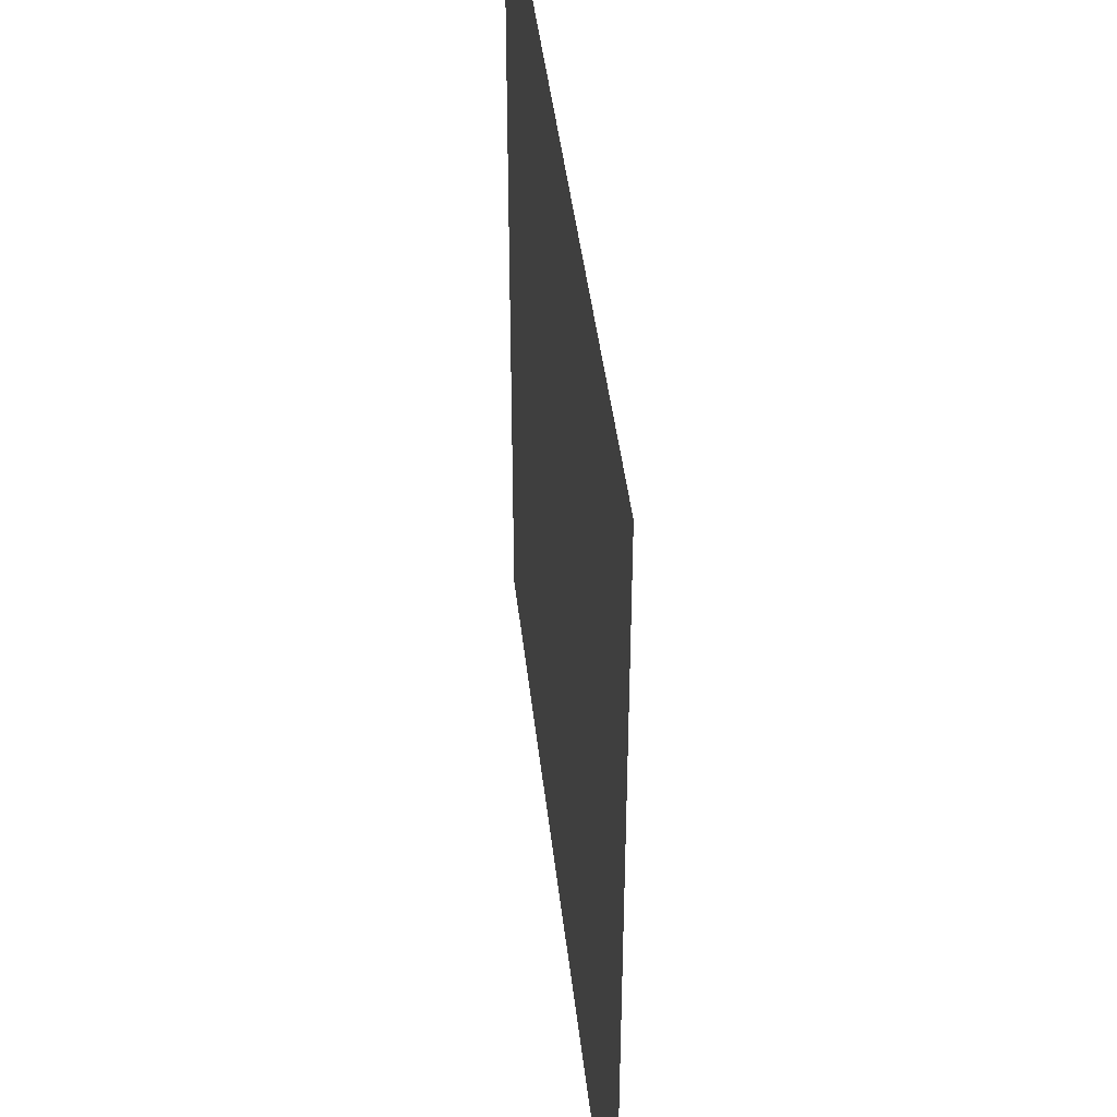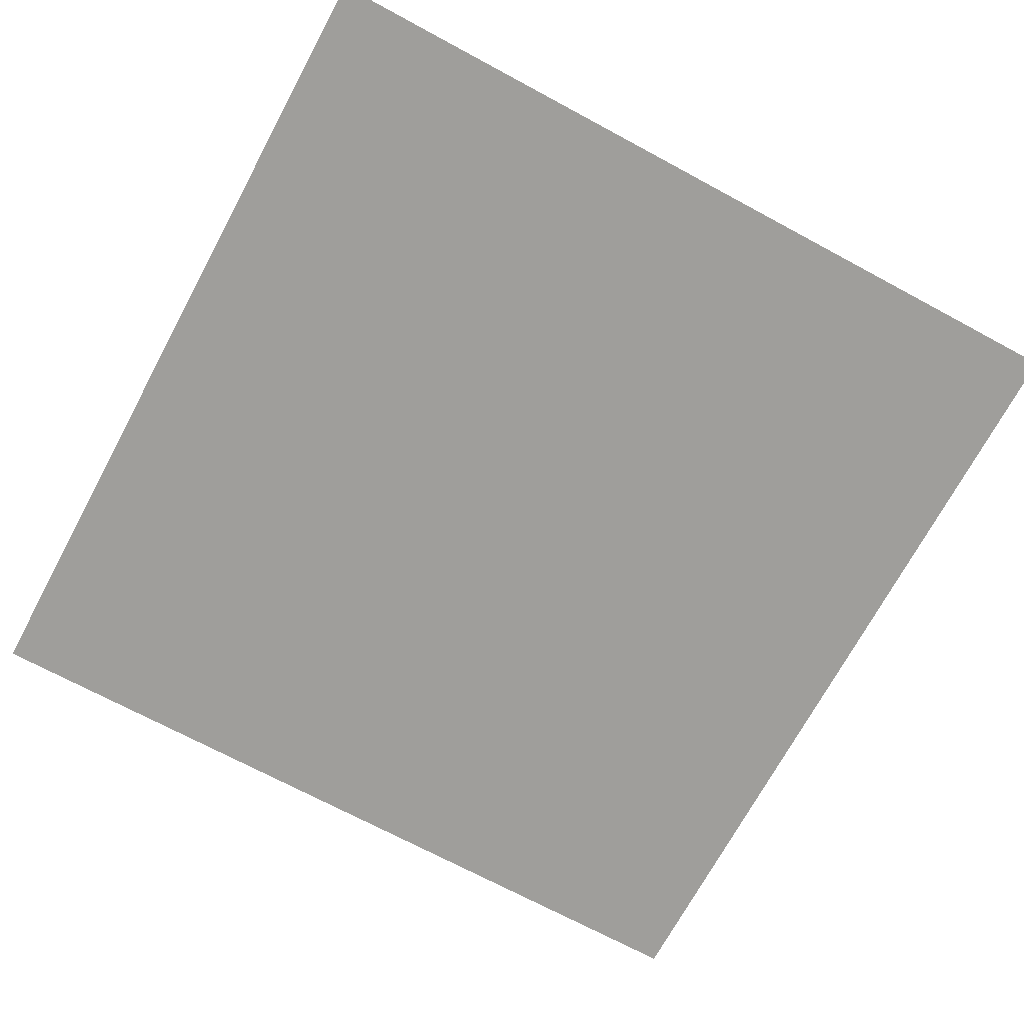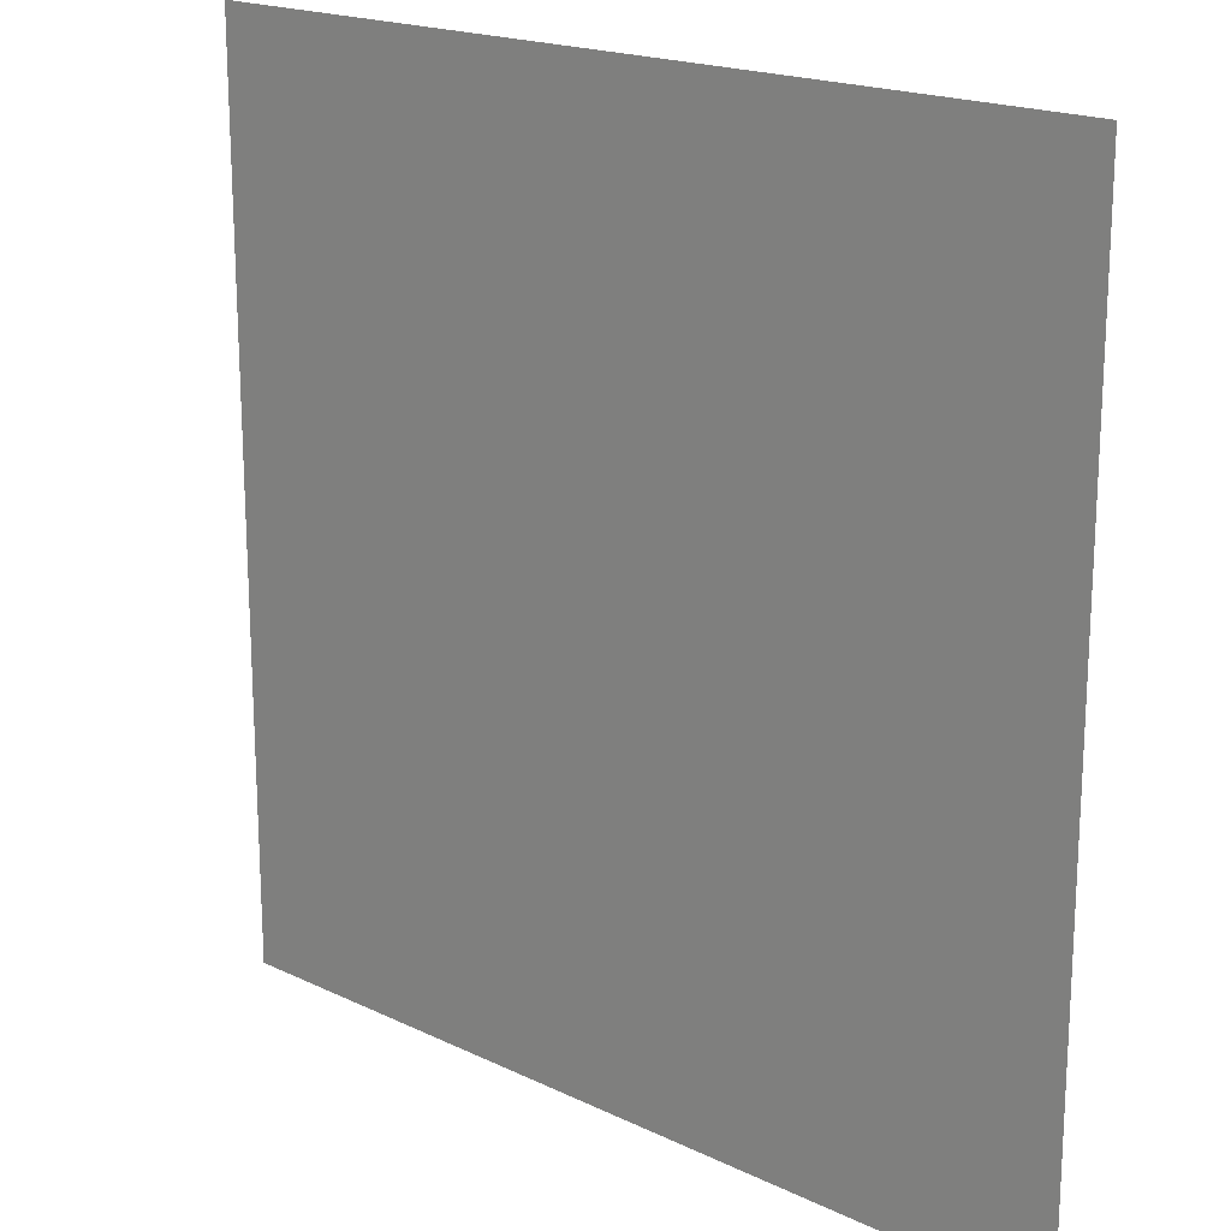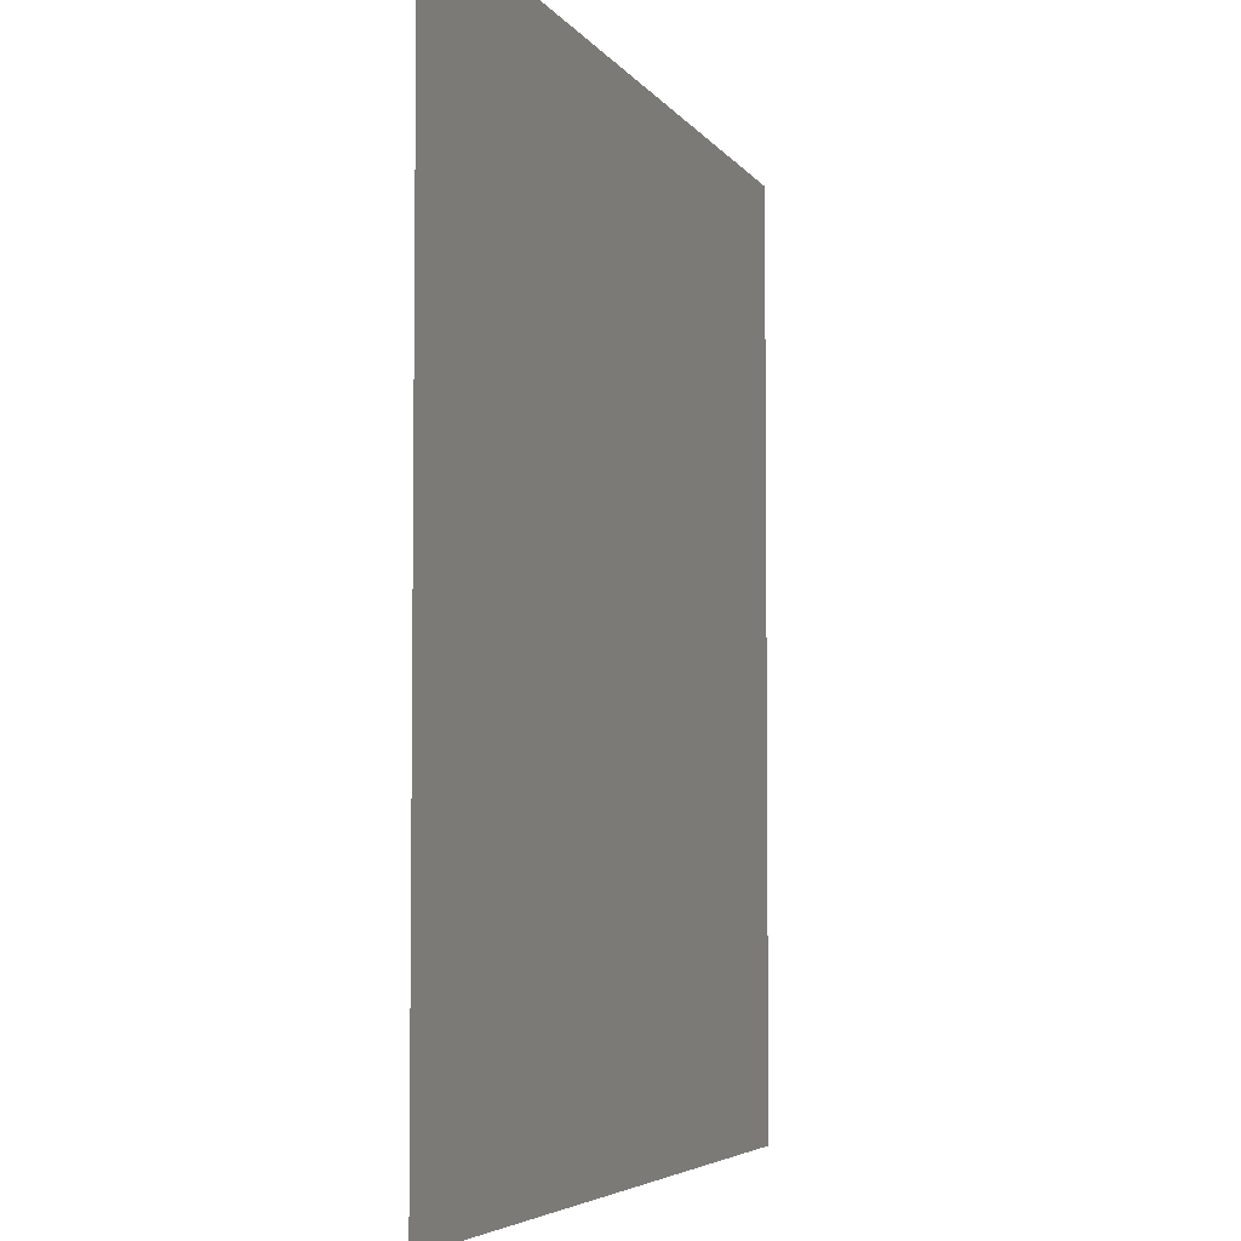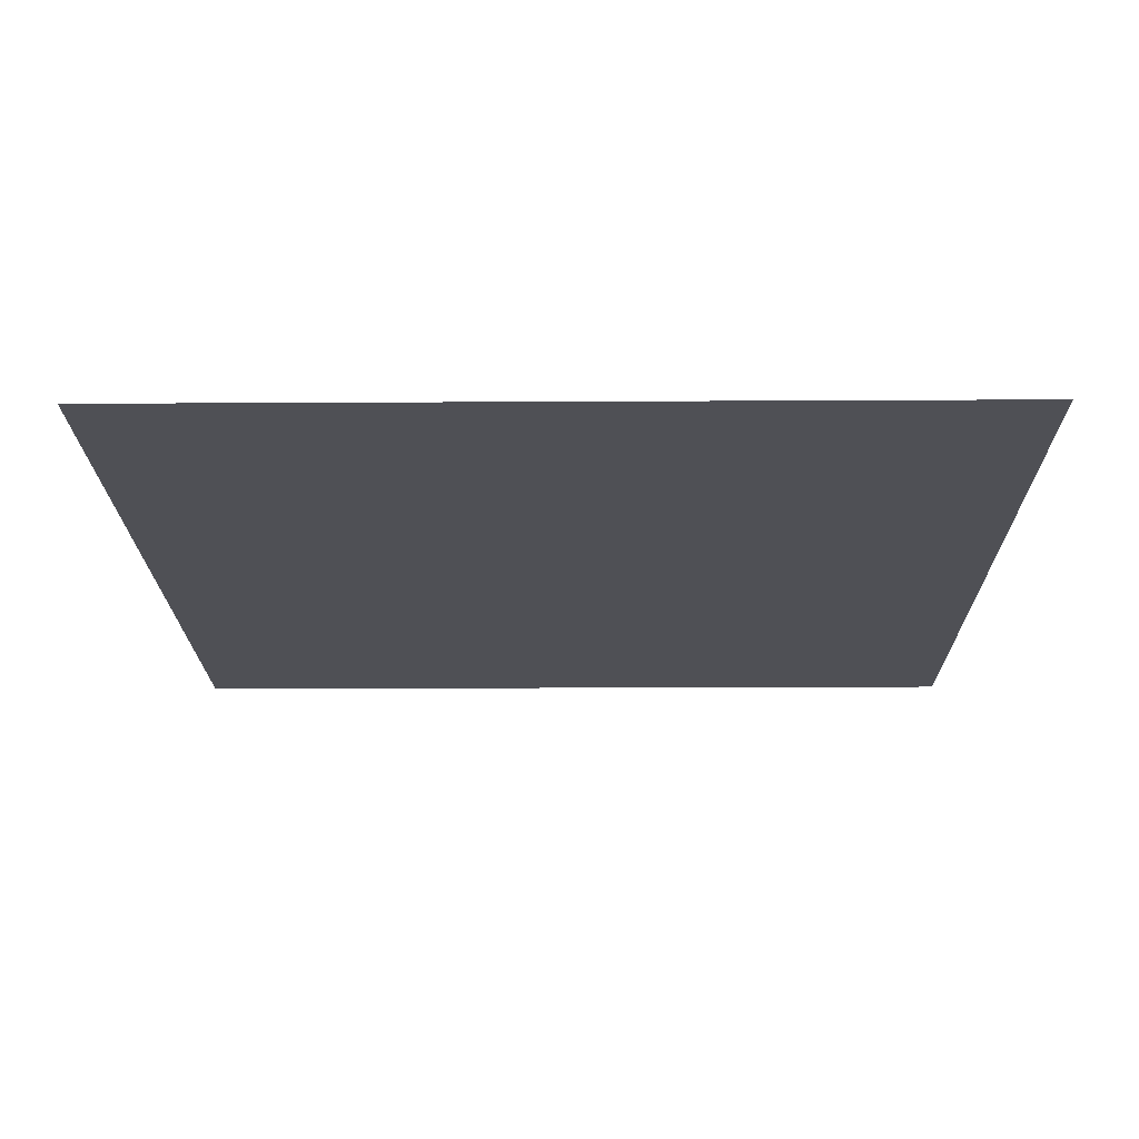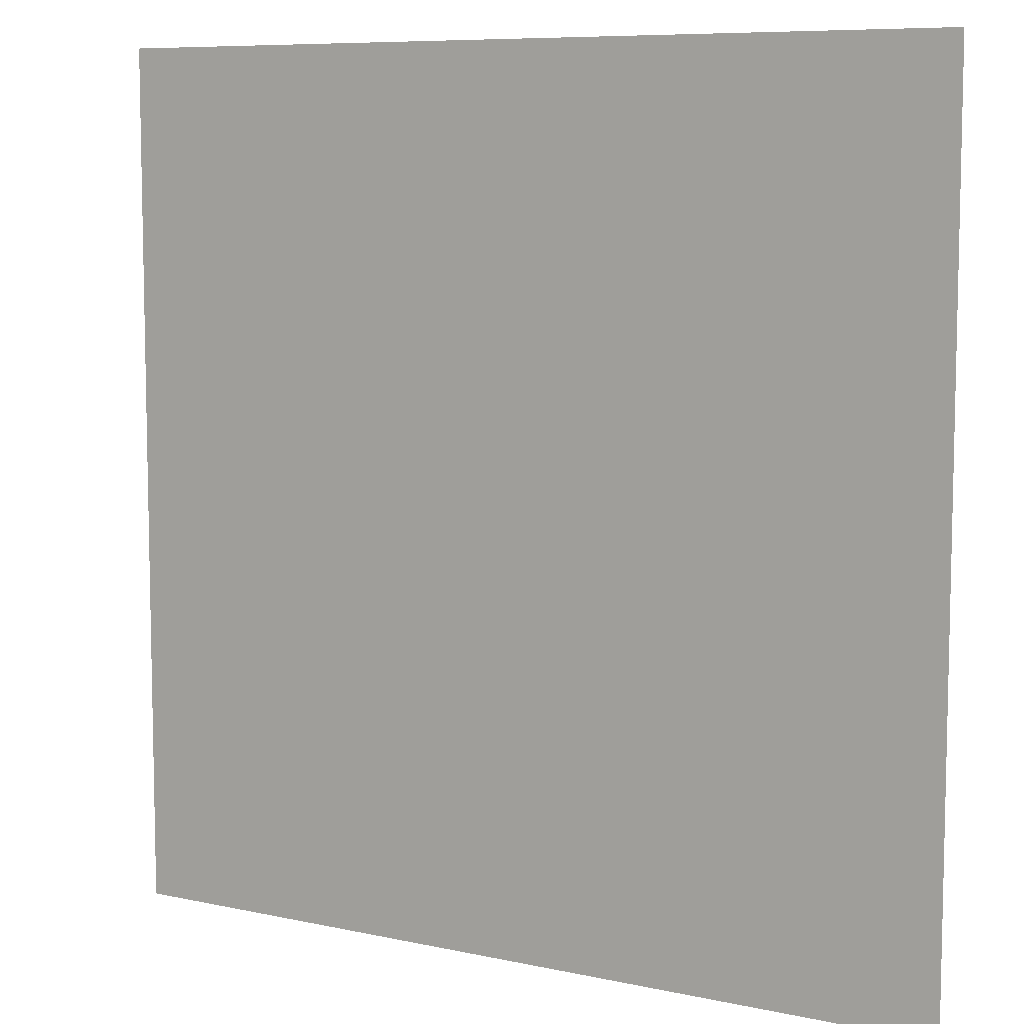
<metadata>
{"format":"obj","ext":"obj","renderer":"f3d","projection":"perspective","resolution":1024,"background":"white","views":[{"elev":42.9,"azim":-96.3,"up":"+Y"},{"elev":-70.8,"azim":-28.3,"up":"+Z"},{"elev":18.8,"azim":42.4,"up":"+Y"},{"elev":-4.9,"azim":-72.3,"up":"+Y"},{"elev":-19.3,"azim":0.6,"up":"+Z"},{"elev":8.1,"azim":-148.8,"up":"+Y"}]}
</metadata>
<code>
o MeshRobothorWallDecor_16_9_0_GeomSubset_2
v 0.000437 0.01618 -0.4743
v -3.5e-05 0.01618 -0.4743
v 0.000437 0.01666 -0.4743
v -3.5e-05 0.01666 -0.4743
v 0.000437 0.01618 -0.4743
v -3.5e-05 0.01618 -0.4743
v 0.000437 0.01666 -0.4743
v -3.5e-05 0.01666 -0.4743
v 0.000437 0.01618 -0.4743
v -3.5e-05 0.01618 -0.4743
v 0.000437 0.01666 -0.4743
v -3.5e-05 0.01666 -0.4743
v 0.4207 -0.001296 -0.2378
v 0.4207 0.01658 -0.2378
v 0.4207 0.01642 0.2344
v 0.4207 -0.001459 0.2344
v -0.4193 0.01658 -0.2378
v -0.4193 0.01642 0.2344
v -0.4193 -0.001296 -0.2378
v -0.4193 -0.001459 0.2344
v -0.4074 -0.001456 0.2215
v -0.4074 0.003093 0.2215
v 0.4088 0.003093 0.2215
v 0.4088 -0.001456 0.2215
v 0.4088 -0.001298 -0.2248
v -0.4074 -0.001298 -0.2248
v -0.4074 0.003251 -0.2248
v 0.4088 0.003251 -0.2248
v -0.4038 0.00325 -0.2223
v 0.4052 0.00325 -0.2223
v 0.4052 0.003094 0.219
v -0.4038 0.003094 0.219
f 9 10 12 11

</code>
